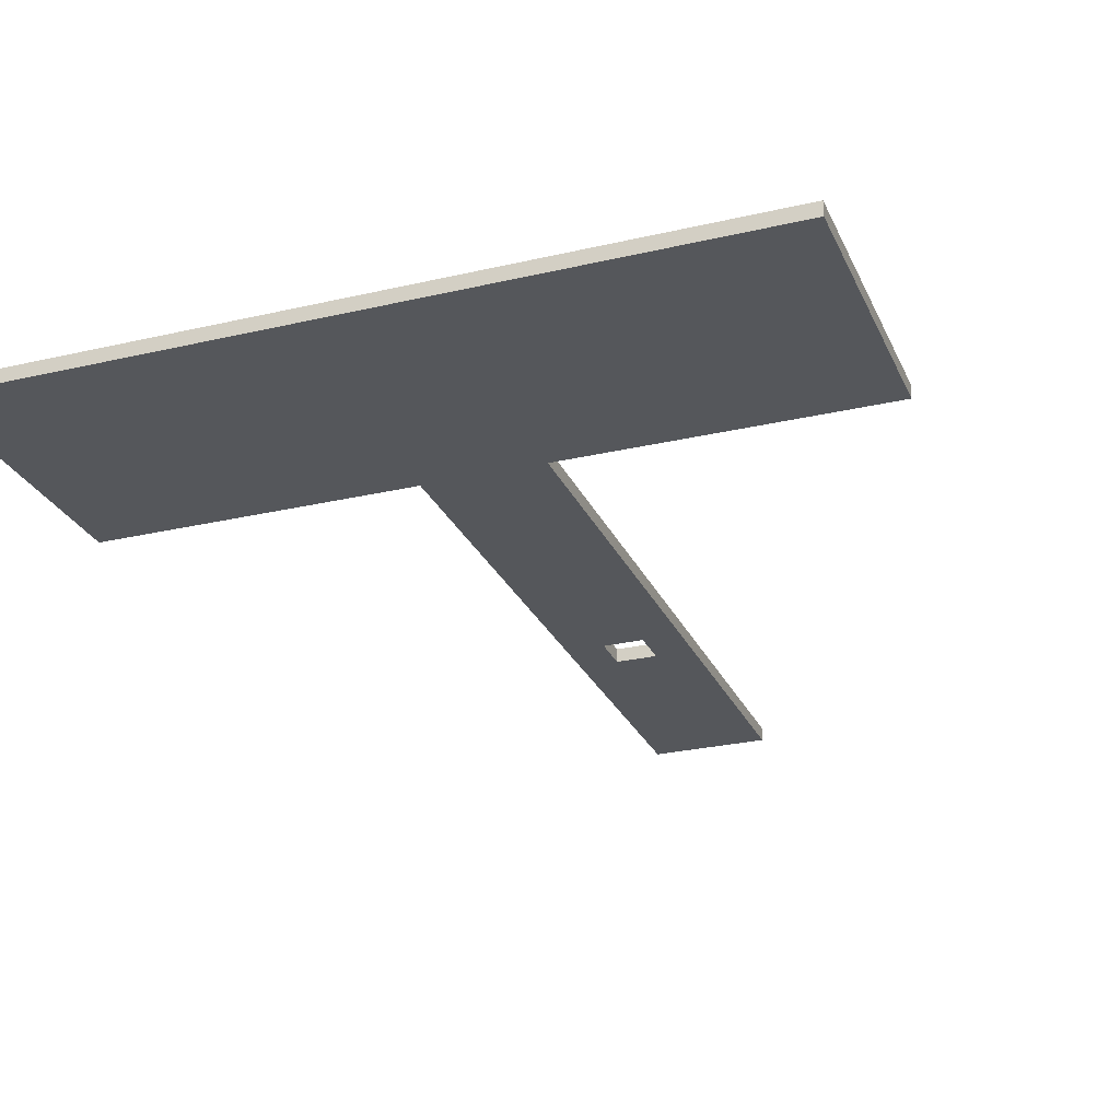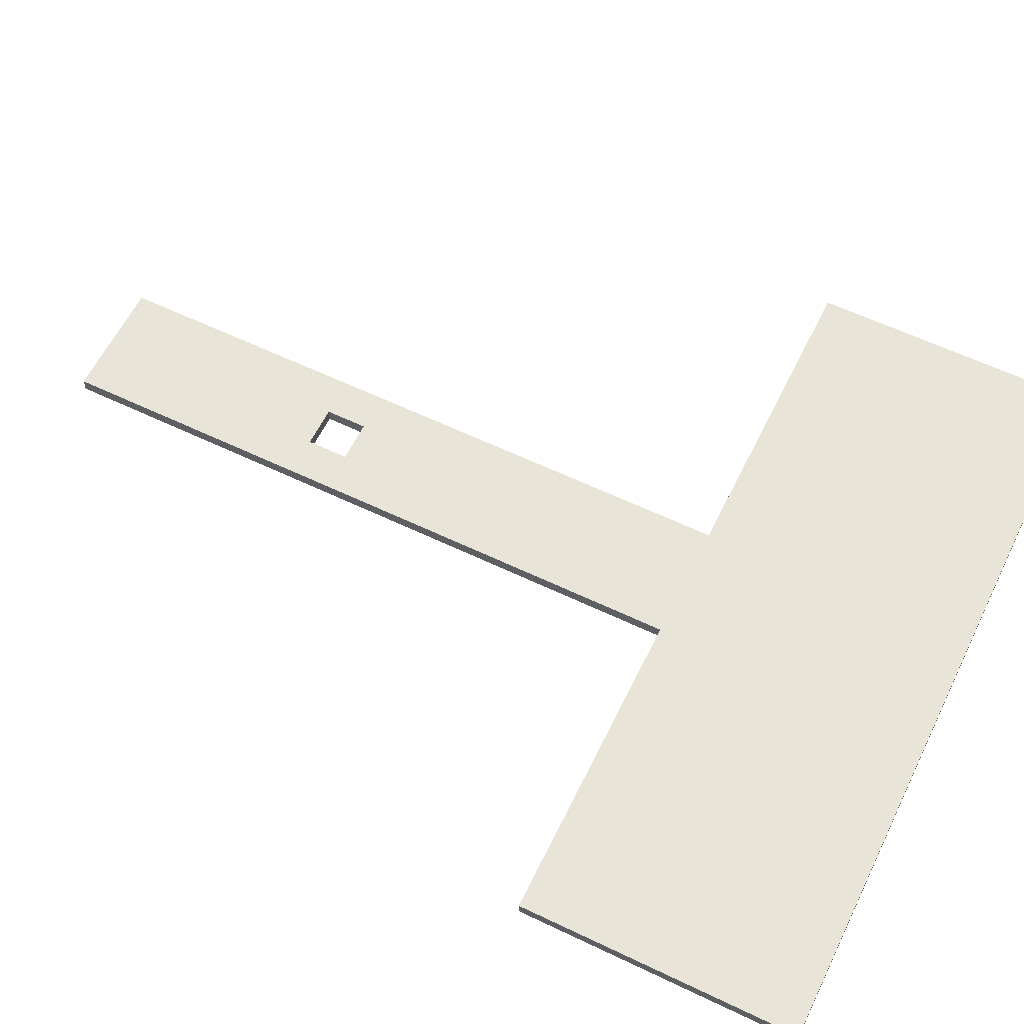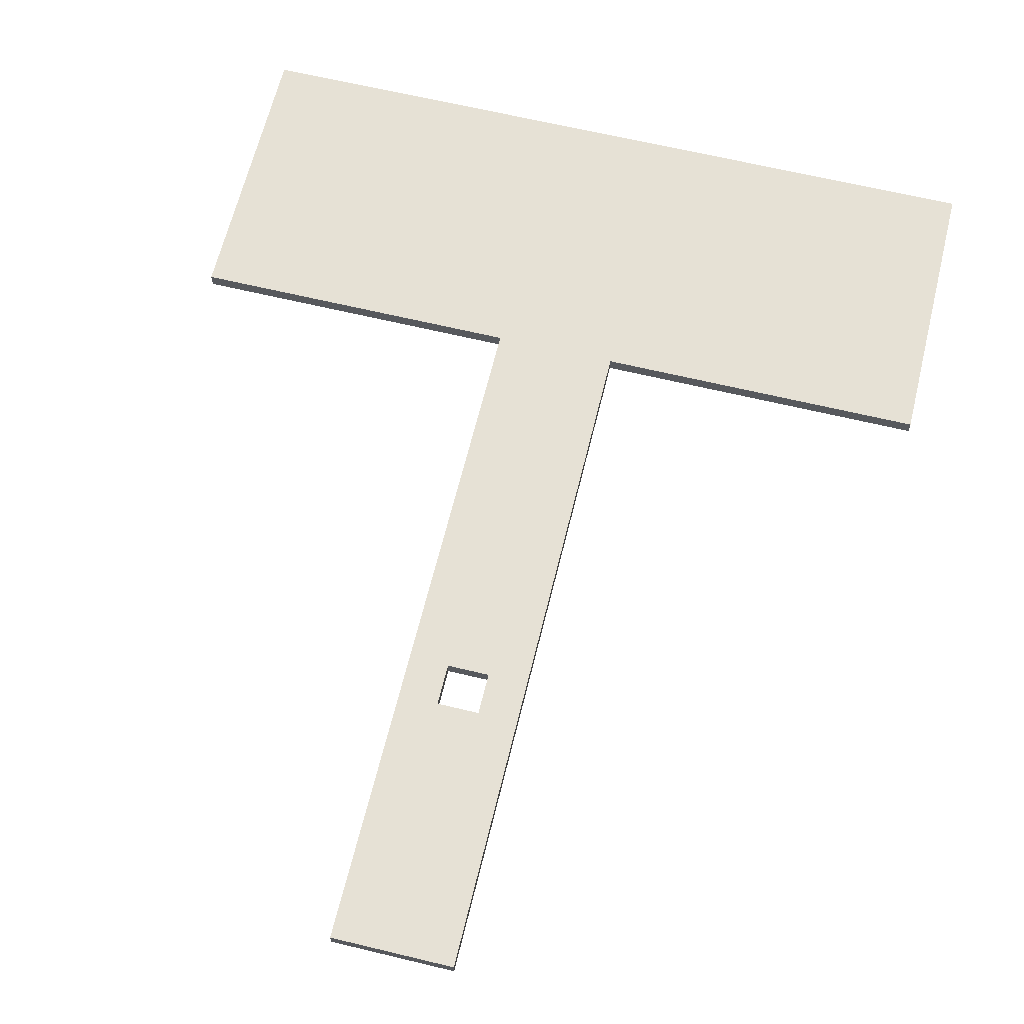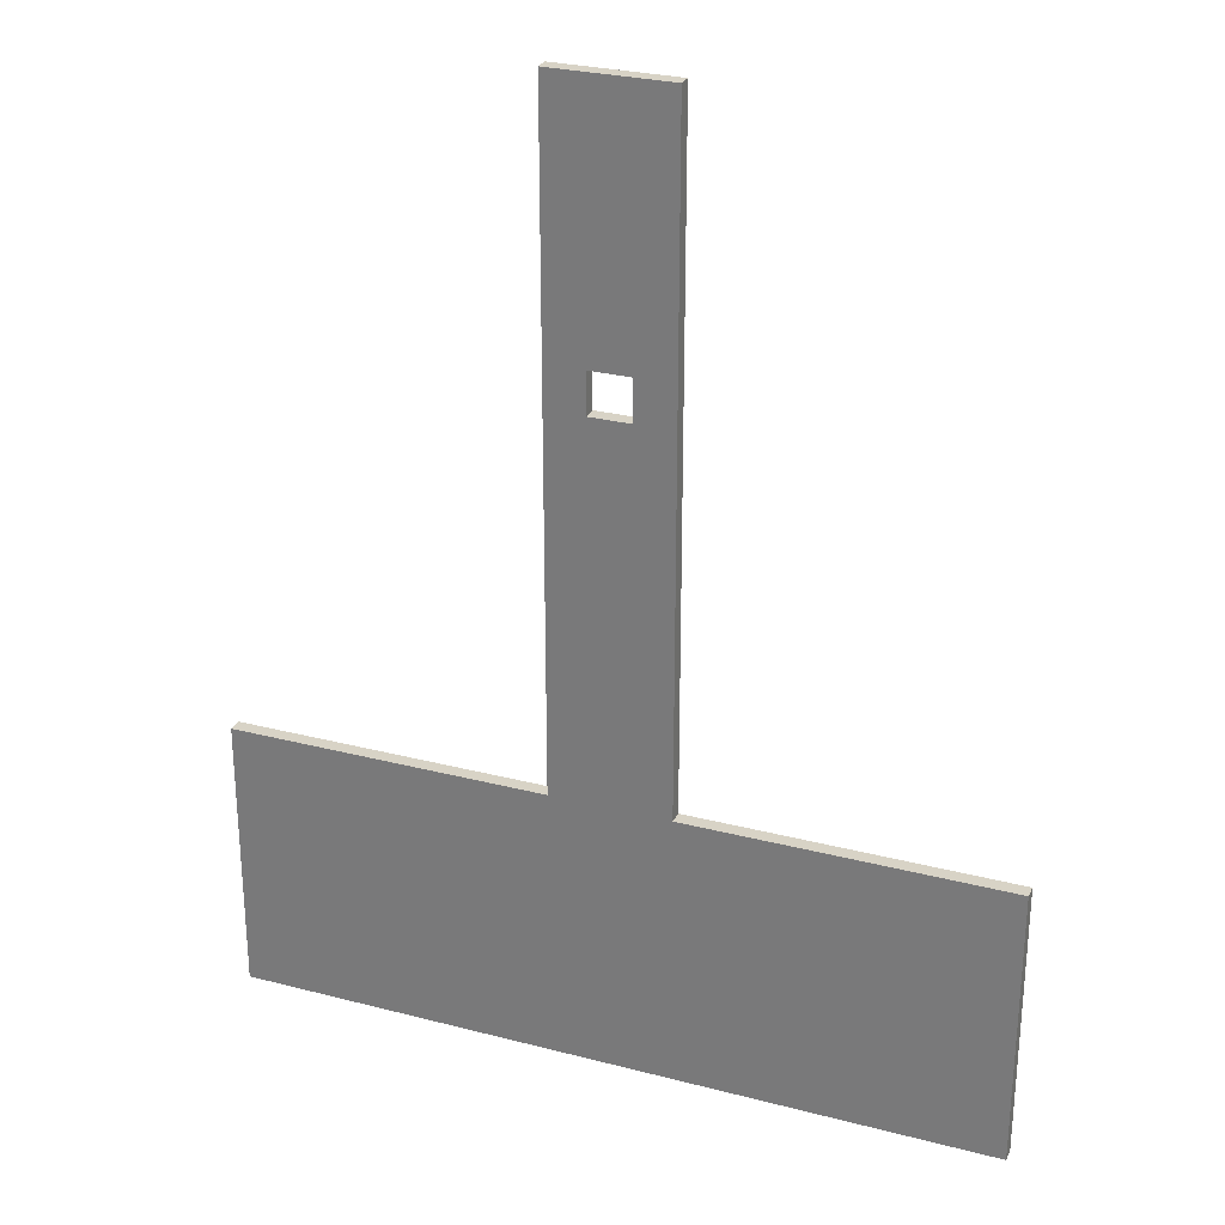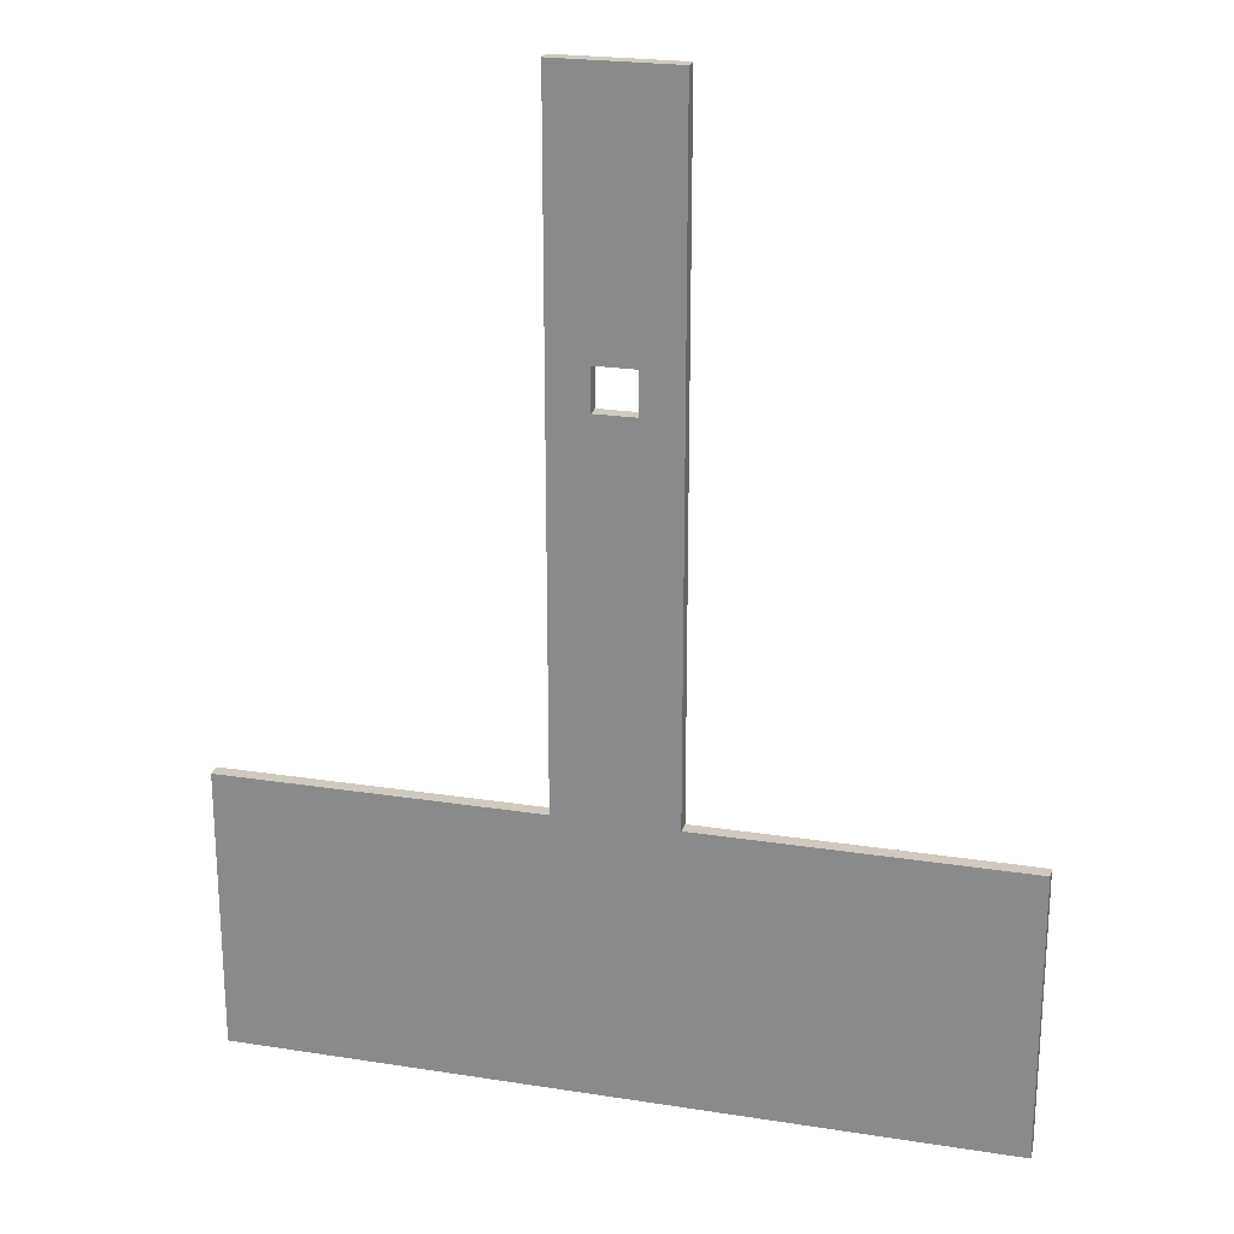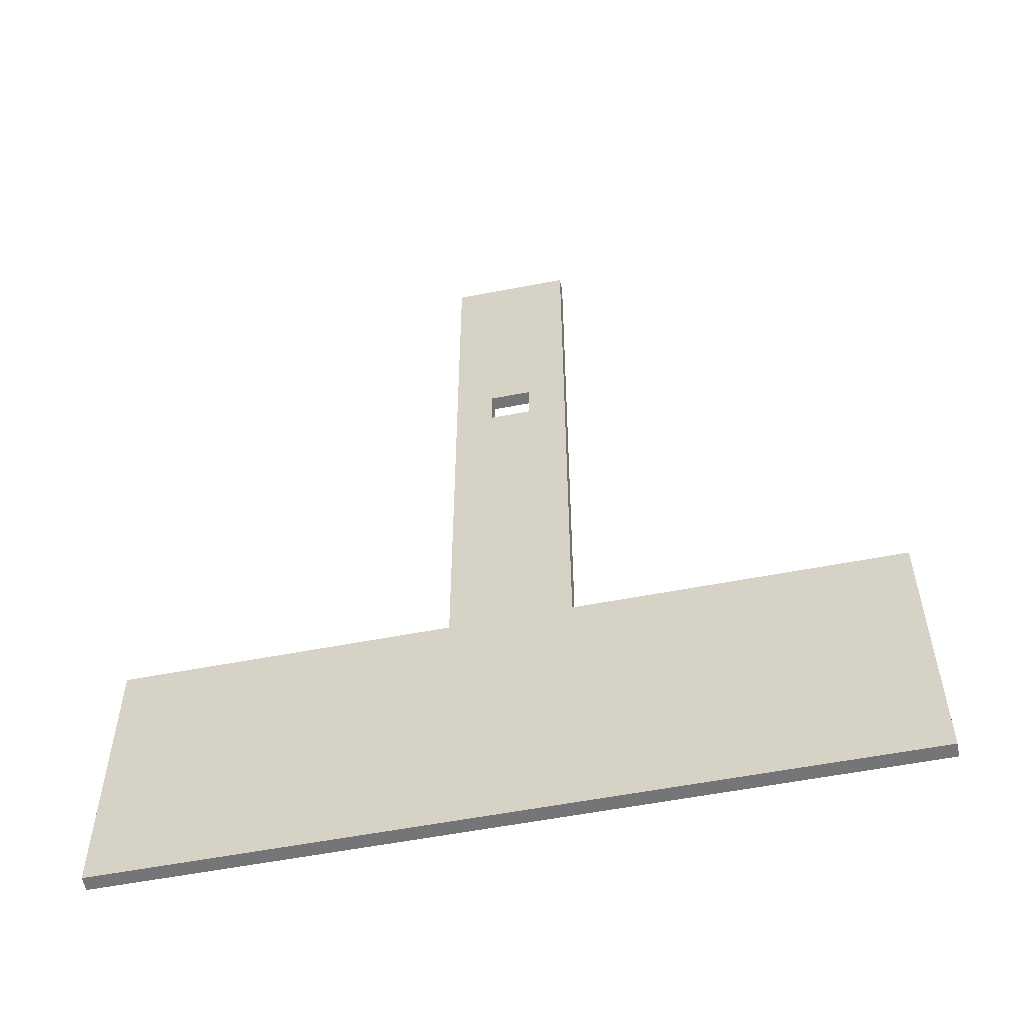
<metadata>
{"format":"obj","ext":"obj","renderer":"f3d","projection":"perspective","resolution":1024,"background":"white","views":[{"elev":-26.5,"azim":-159.8,"up":"+Y"},{"elev":60.2,"azim":116.1,"up":"+Y"},{"elev":64.1,"azim":13.7,"up":"+Y"},{"elev":27.9,"azim":21.6,"up":"+Z"},{"elev":22.9,"azim":-165.0,"up":"+Z"},{"elev":-56.6,"azim":-168.6,"up":"+Z"}]}
</metadata>
<code>
o Cube.005
v -2.277 -0.05602 -1.794
v -2.277 0.01236 -1.794
v 1.401 -0.05602 -1.794
v 1.401 0.01236 -1.794
v -2.277 -0.05602 -0.432
v -2.277 0.01236 -0.432
v 1.401 -0.05602 -0.432
v 1.401 0.01236 -0.432
v -0.1484 -0.05602 -0.432
v -0.1484 0.01236 -0.432
v -0.1484 -0.05602 2.8
v -0.1484 0.01236 2.8
v -0.7278 -0.05602 -0.432
v -0.7278 0.01236 -0.432
v -0.7278 -0.05602 2.8
v -0.7278 0.01236 2.8
v -0.1484 -0.05602 1.588
v -0.1484 0.01236 1.588
v -0.7278 -0.05602 1.588
v -0.7278 0.01236 1.588
v -0.5387 -0.05602 2.8
v -0.5387 0.01236 2.8
v -0.5387 -0.05602 -0.432
v -0.5387 0.01236 -0.432
v -0.5381 0.01236 1.587
v -0.5381 -0.05602 1.587
v -0.3378 -0.05602 2.8
v -0.3378 0.01236 -0.432
v -0.3381 -0.05602 1.587
v -0.3378 0.01236 2.8
v -0.3378 -0.05602 -0.432
v -0.3381 0.01236 1.587
v -0.1484 -0.05602 1.387
v -0.7278 0.01236 1.387
v -0.1484 0.01236 1.387
v -0.7278 -0.05602 1.387
v -0.5381 0.01236 1.387
v -0.5381 -0.05602 1.387
v -0.3381 -0.05602 1.387
v -0.3381 0.01236 1.387
f 1 2 4 3
f 3 4 8 7
f 7 8 6 5
f 5 6 2 1
f 3 7 5 1
f 8 4 2 6
f 17 18 12 11
f 21 22 16 15
f 36 34 14 13
f 31 28 10 9
f 38 36 13 23
f 40 35 10 28
f 30 12 18 32
f 21 15 19 26
f 15 16 20 19
f 33 35 18 17
f 27 21 26 29
f 16 22 25 20
f 34 37 24 14
f 38 23 31 39
f 13 14 24 23
f 27 30 22 21
f 11 12 30 27
f 33 39 31 9
f 11 27 29 17
f 22 30 32 25
f 40 28 24 37
f 23 24 28 31
f 17 29 39 33
f 20 25 37 34
f 9 10 35 33
f 32 18 35 40
f 26 19 36 38
f 19 20 34 36
f 38 37 25 26
f 38 39 40 37
f 39 29 32 40
f 26 25 32 29

</code>
